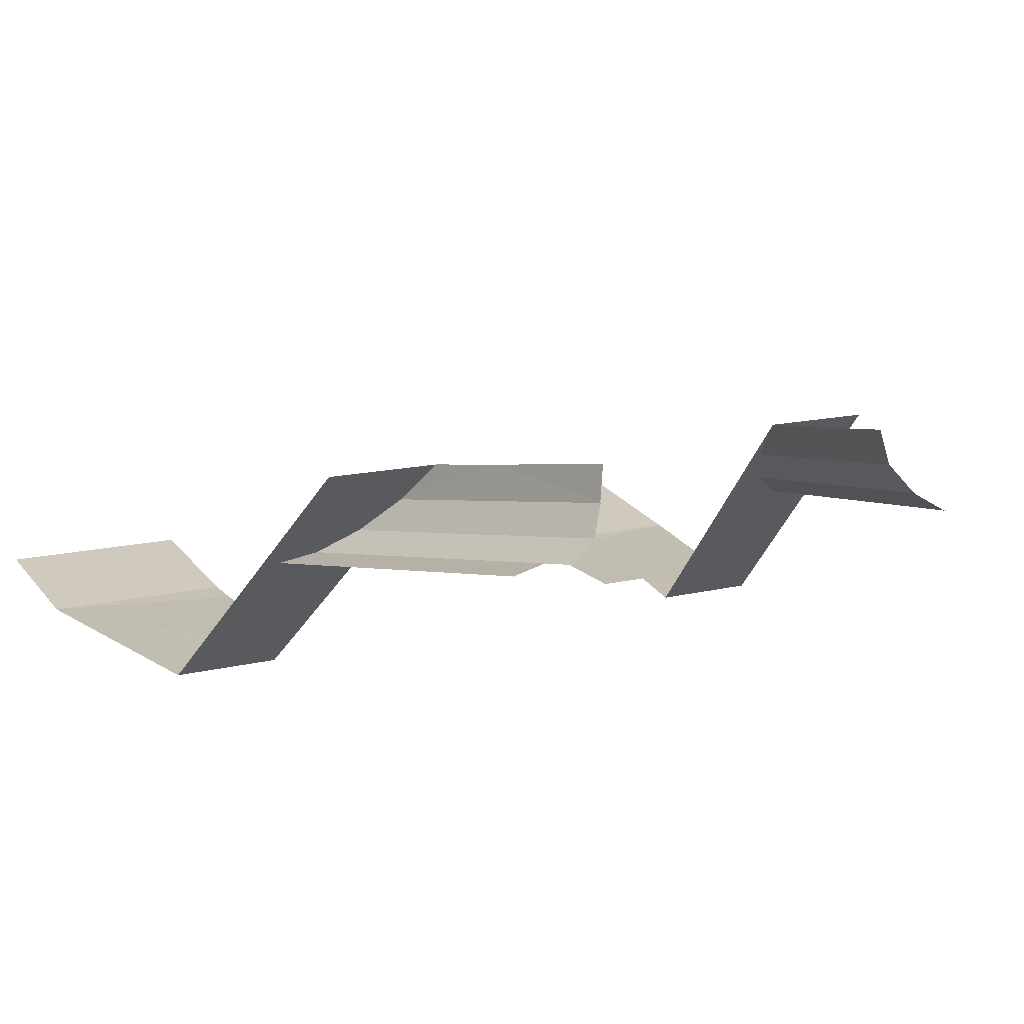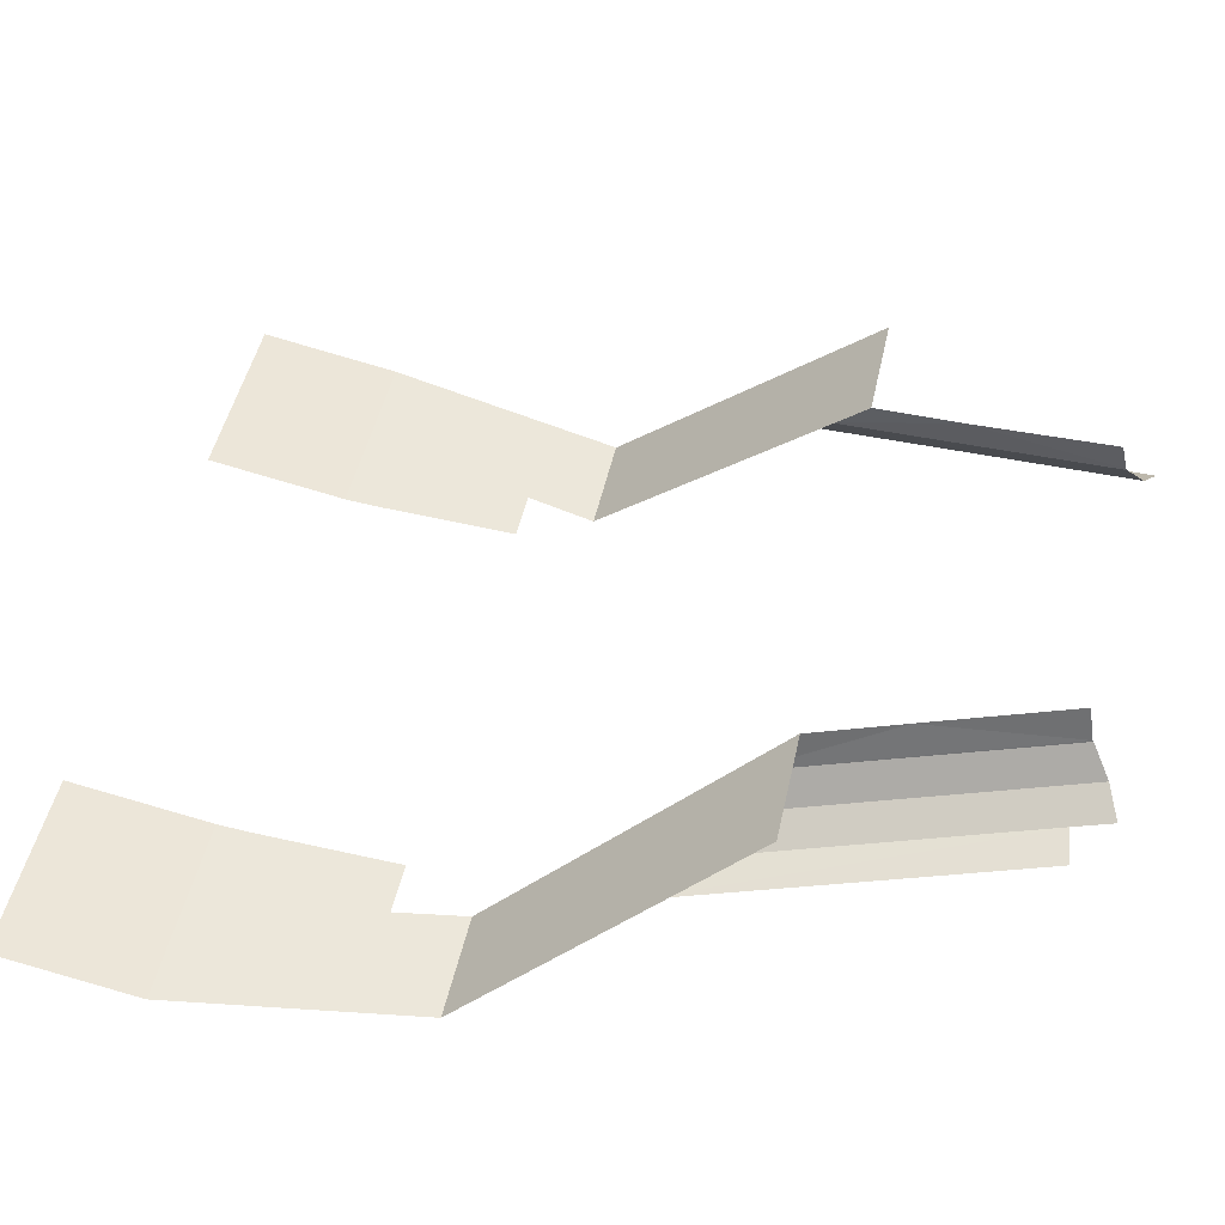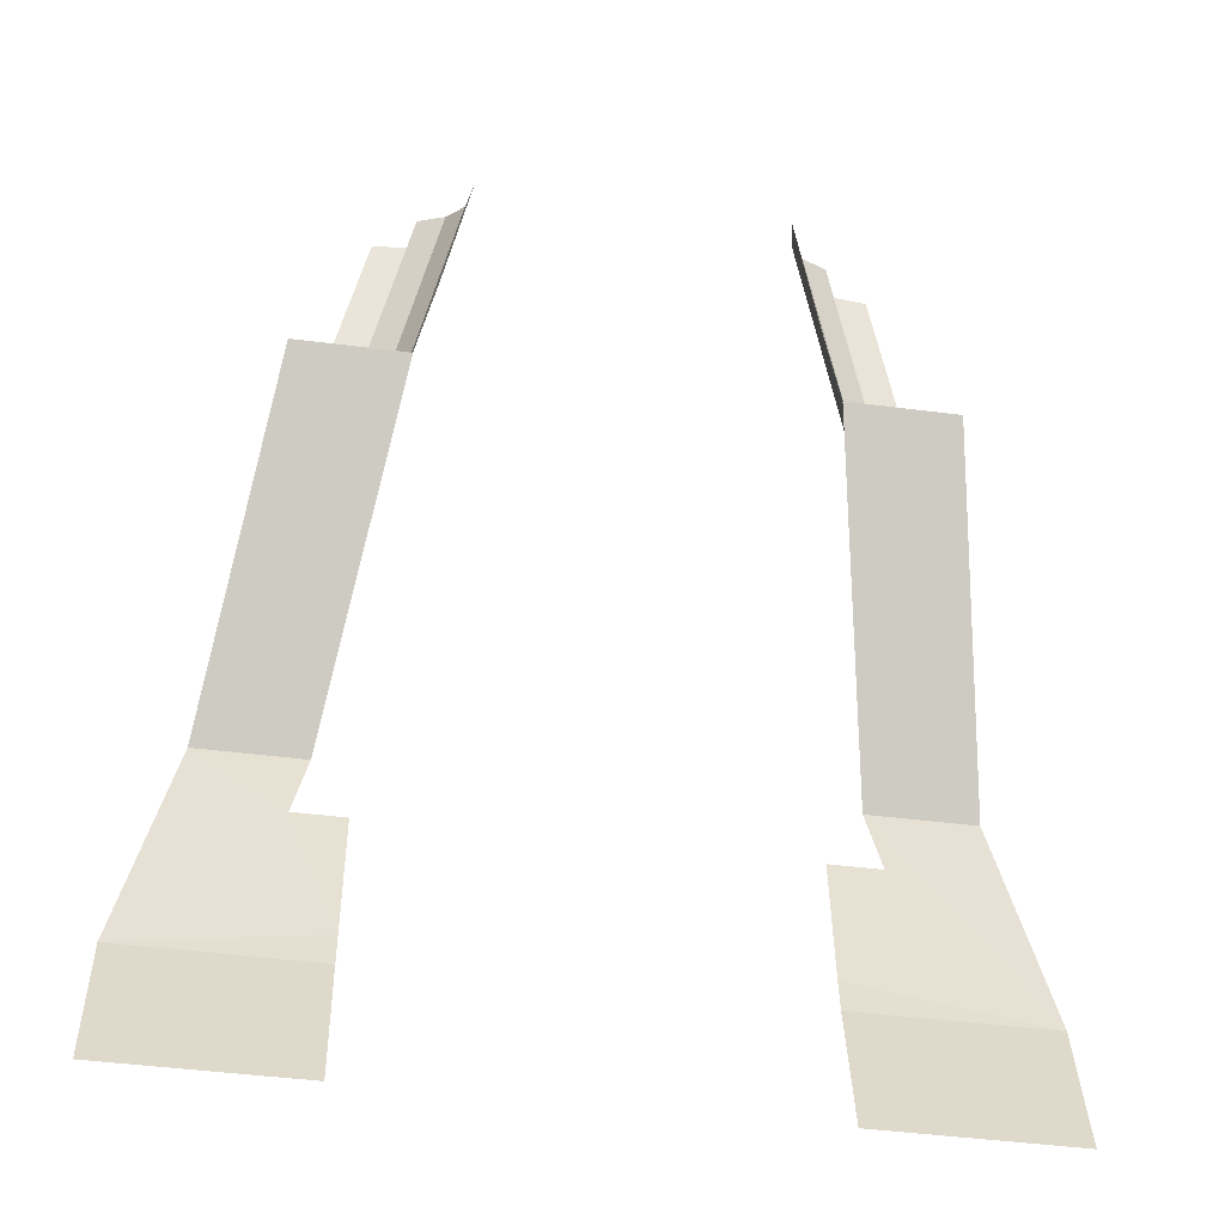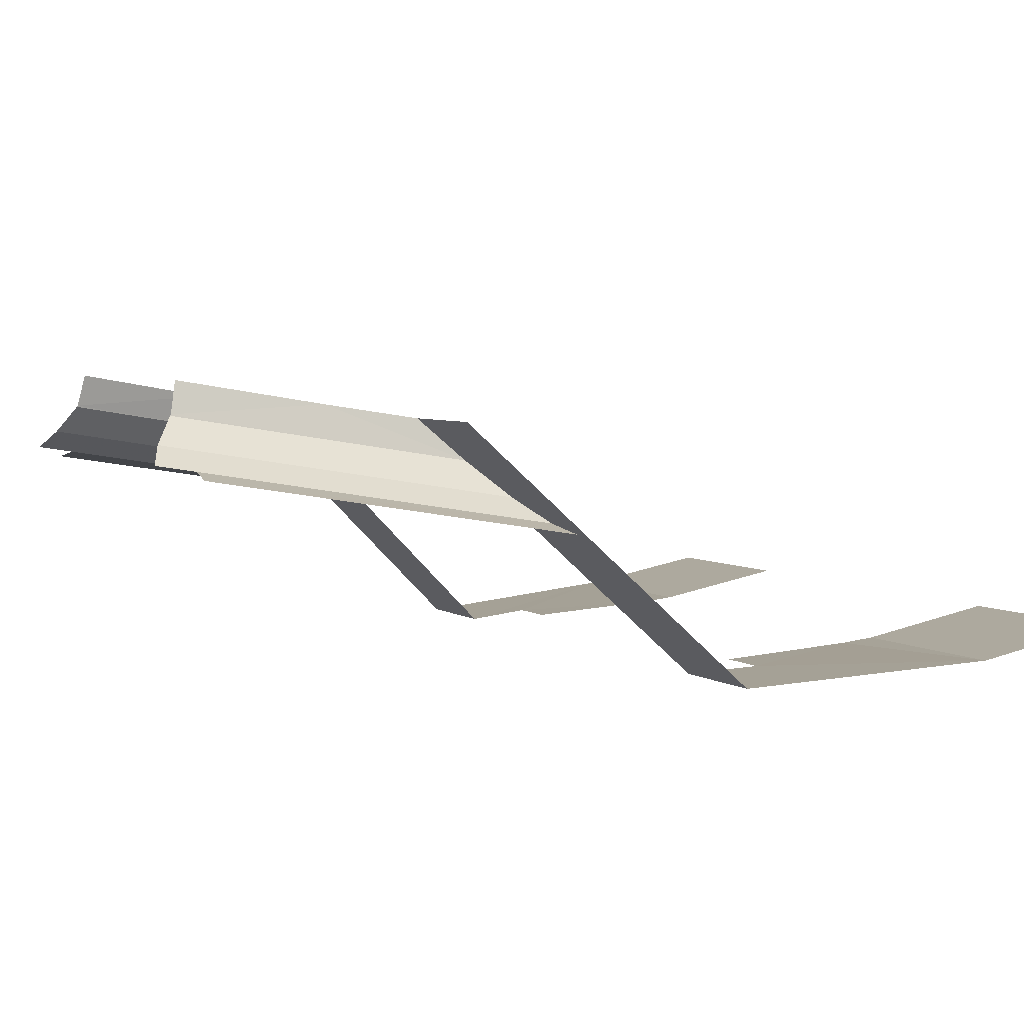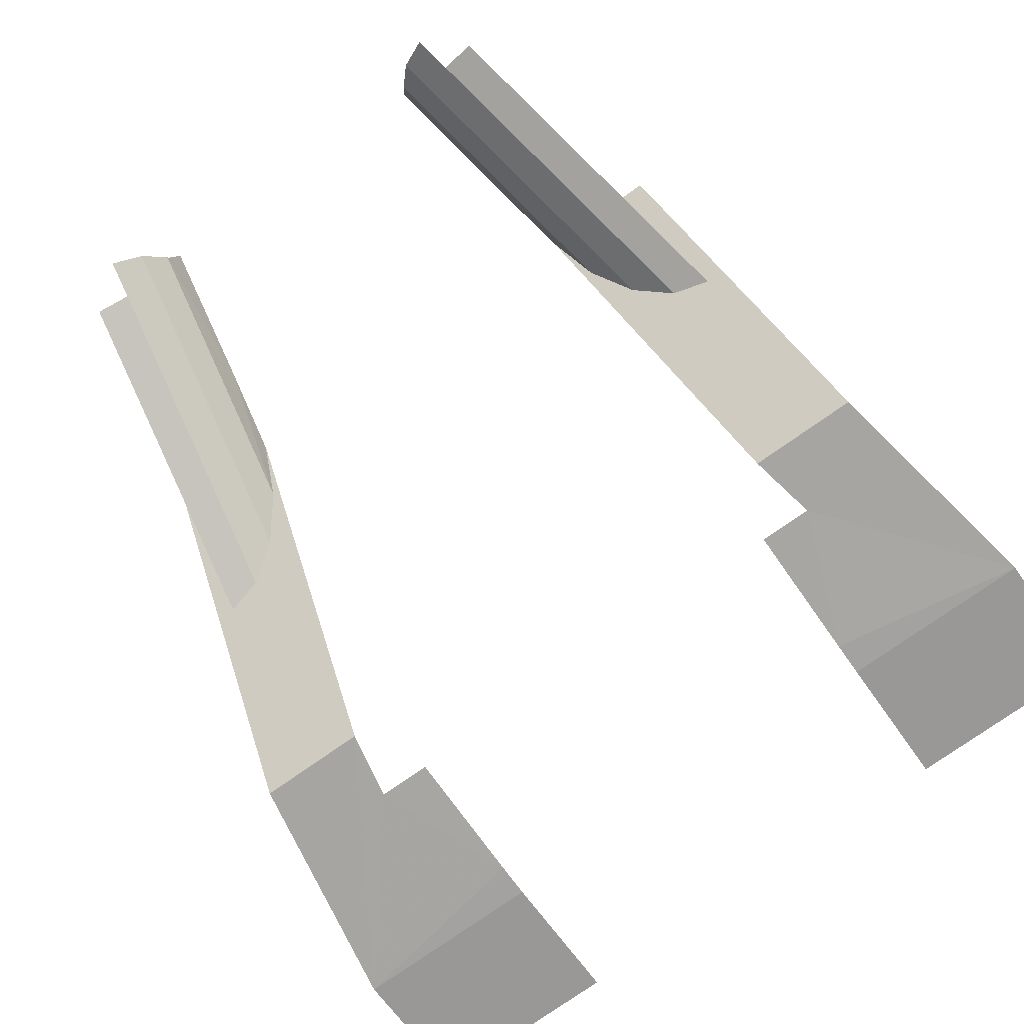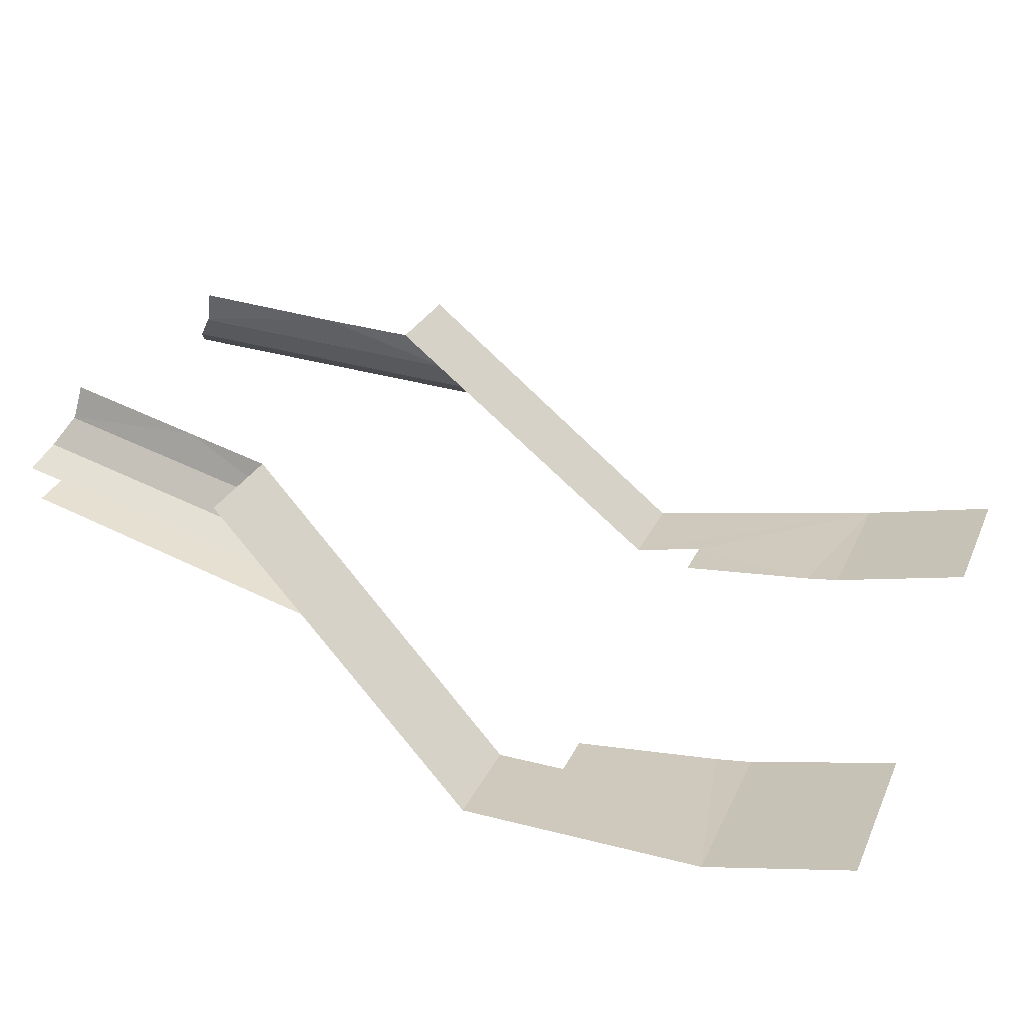
<metadata>
{"format":"obj","ext":"obj","renderer":"f3d","projection":"perspective","resolution":1024,"background":"white","views":[{"elev":13.2,"azim":150.0,"up":"+Z"},{"elev":47.4,"azim":102.1,"up":"+Z"},{"elev":-47.6,"azim":-8.1,"up":"+Y"},{"elev":4.3,"azim":-116.2,"up":"+Z"},{"elev":-77.0,"azim":-144.9,"up":"+Z"},{"elev":24.7,"azim":-71.1,"up":"+Z"}]}
</metadata>
<code>
v -0.3 -1.25 -0.425
v -0.3 -1.45 -0.3875
v -0.575 -1.45 -0.3875
v -0.575 -1.25 -0.425
v 0.575 -1.25 -0.425
v 0.575 -1.45 -0.3875
v 0.3 -1.45 -0.3875
v 0.3 -1.25 -0.425
v -0.3 -1.2 -0.43
v -0.3 -1.25 -0.425
v -0.575 -1.25 -0.425
v 0.575 -1.25 -0.425
v 0.3 -1.25 -0.425
v 0.3 -1.2 -0.43
v -0.3 -1.2 -0.43
v -0.575 -1.25 -0.425
v -0.375 -1 -0.4425
v -0.3 -1 -0.4425
v 0.375 -1 -0.4425
v 0.575 -1.25 -0.425
v 0.3 -1.2 -0.43
v 0.3 -1 -0.4425
v -0.51 -0.9 -0.45
v -0.355 -0.9 -0.45
v -0.375 -1 -0.4425
v -0.575 -1.25 -0.425
v 0.575 -1.25 -0.425
v 0.375 -1 -0.4425
v 0.355 -0.9 -0.45
v 0.51 -0.9 -0.45
v -0.355 -0.9 -0.45
v -0.51 -0.9 -0.45
v -0.44 -0.515 -0.085
v -0.28 -0.515 -0.085
v 0.28 -0.515 -0.085
v 0.44 -0.515 -0.085
v 0.51 -0.9 -0.45
v 0.355 -0.9 -0.45
v -0.3481 -0.1896 -0.1576
v -0.3 -0.1956 -0.1487
v -0.3908 -0.6632 -0.2255
v -0.4422 -0.6755 -0.2372
v -0.2511 -0.1588 -0.1154
v -0.3 -0.1956 -0.1487
v -0.29 -0.1423 -0.1402
v -0.2511 -0.1588 -0.1154
v -0.342 -0.6282 -0.1923
v -0.3908 -0.6632 -0.2255
v -0.3 -0.1956 -0.1487
v -0.2511 -0.1588 -0.1154
v -0.2271 -0.1836 -0.07837
v -0.3031 -0.5758 -0.1426
v -0.342 -0.6282 -0.1923
v -0.2269 -0.1848 -0.07654
v -0.3031 -0.5758 -0.1426
v -0.2271 -0.1836 -0.07837
v -0.3031 -0.5758 -0.1426
v -0.2269 -0.1848 -0.07654
v -0.255 -0.39 -0.065
v -0.3031 -0.5758 -0.1426
v -0.255 -0.39 -0.065
v -0.2803 -0.515 -0.085
v -0.2179 -0.1937 -0.03159
v -0.255 -0.39 -0.065
v -0.2269 -0.1848 -0.07654
v 0.4422 -0.6755 -0.2372
v 0.3908 -0.6632 -0.2255
v 0.3 -0.1956 -0.1487
v 0.3481 -0.1896 -0.1576
v 0.3 -0.1956 -0.1487
v 0.2511 -0.1588 -0.1154
v 0.29 -0.1423 -0.1402
v 0.3 -0.1956 -0.1487
v 0.3908 -0.6632 -0.2255
v 0.342 -0.6282 -0.1923
v 0.2511 -0.1588 -0.1154
v 0.342 -0.6282 -0.1923
v 0.3031 -0.5758 -0.1426
v 0.2271 -0.1836 -0.07837
v 0.2511 -0.1588 -0.1154
v 0.3031 -0.5758 -0.1426
v 0.2269 -0.1848 -0.07654
v 0.2271 -0.1836 -0.07837
v 0.255 -0.39 -0.065
v 0.3031 -0.5758 -0.1426
v 0.2803 -0.515 -0.085
v 0.2269 -0.1848 -0.07654
v 0.3031 -0.5758 -0.1426
v 0.255 -0.39 -0.065
v 0.255 -0.39 -0.065
v 0.2179 -0.1937 -0.03159
v 0.2269 -0.1848 -0.07654
g mesh6951029
f 1 2 3
f 3 4 1
f 5 6 7
f 7 8 5
f 9 10 11
f 12 13 14
f 15 16 17
f 17 18 15
f 19 20 21
f 21 22 19
f 23 24 25
f 25 26 23
f 27 28 29
f 29 30 27
f 31 32 33
f 33 34 31
f 35 36 37
f 37 38 35
g mesh6951030
f 39 40 41
f 41 42 39
f 43 44 45
f 46 47 48
f 48 49 46
f 50 51 52
f 52 53 50
f 54 55 56
f 57 58 59
f 60 61 62
f 63 64 65
g mesh6951031
f 66 67 68
f 68 69 66
f 70 71 72
f 73 74 75
f 75 76 73
f 77 78 79
f 79 80 77
f 81 82 83
f 84 85 86
f 87 88 89
f 90 91 92

</code>
